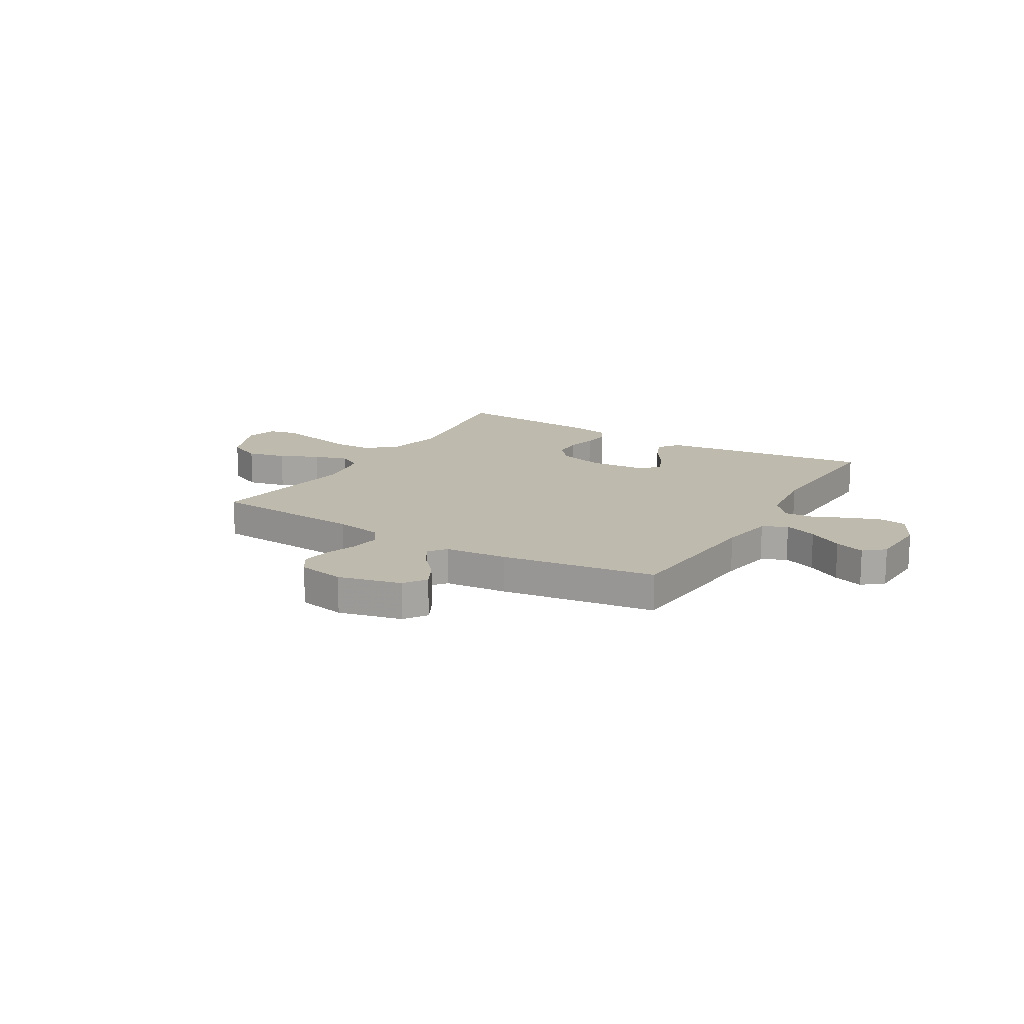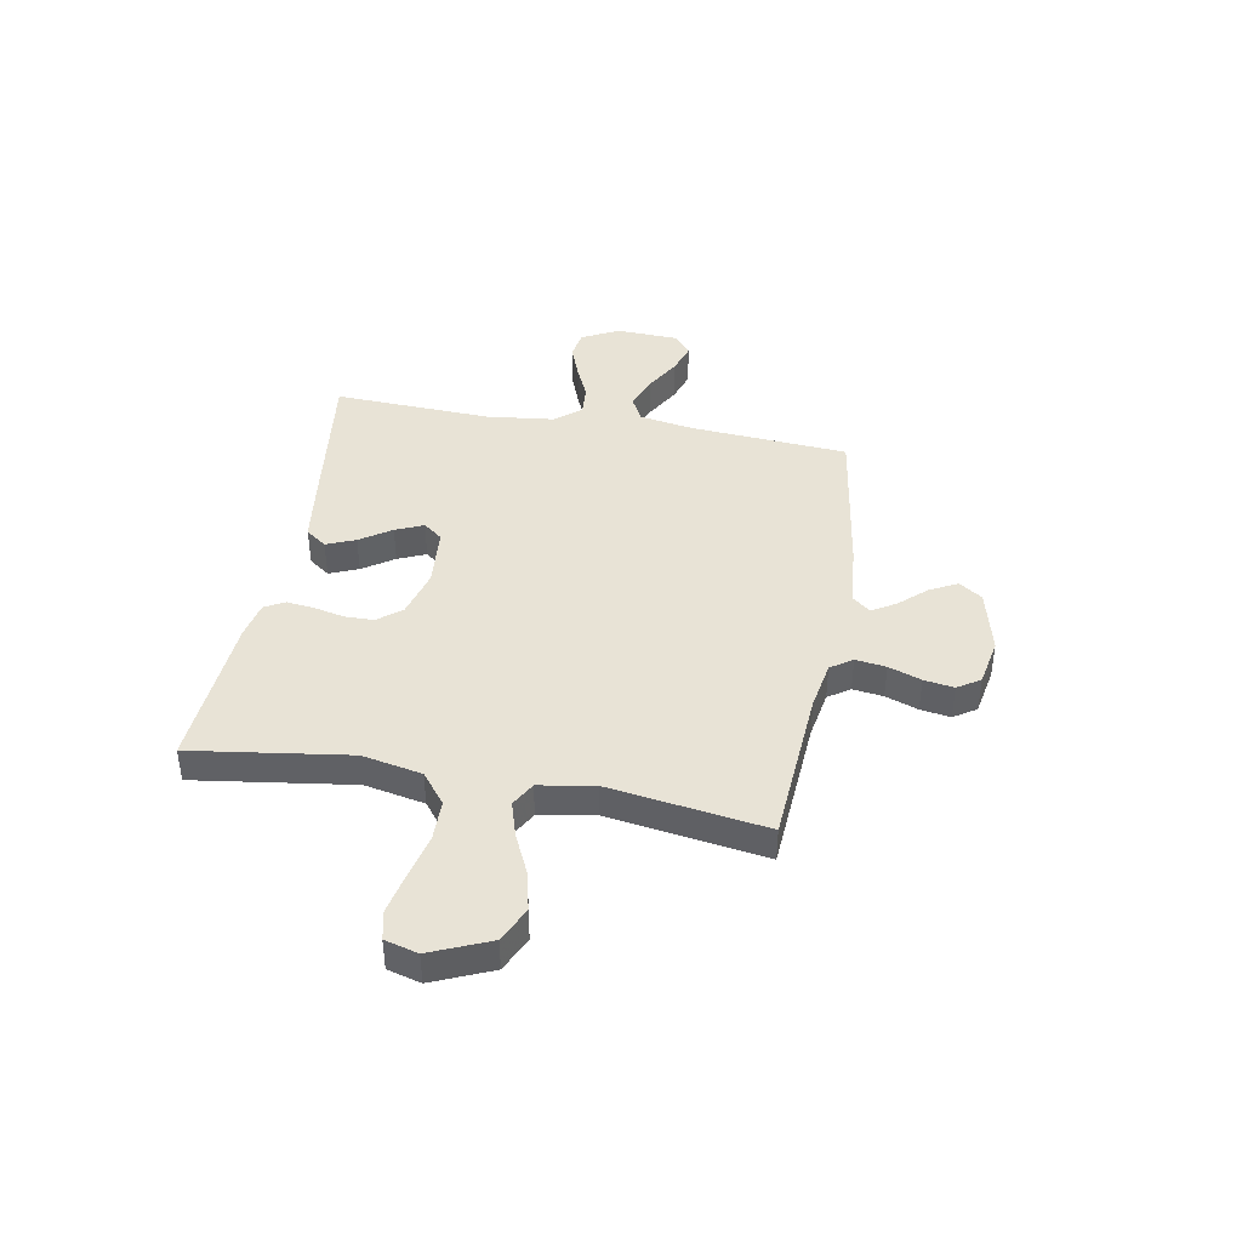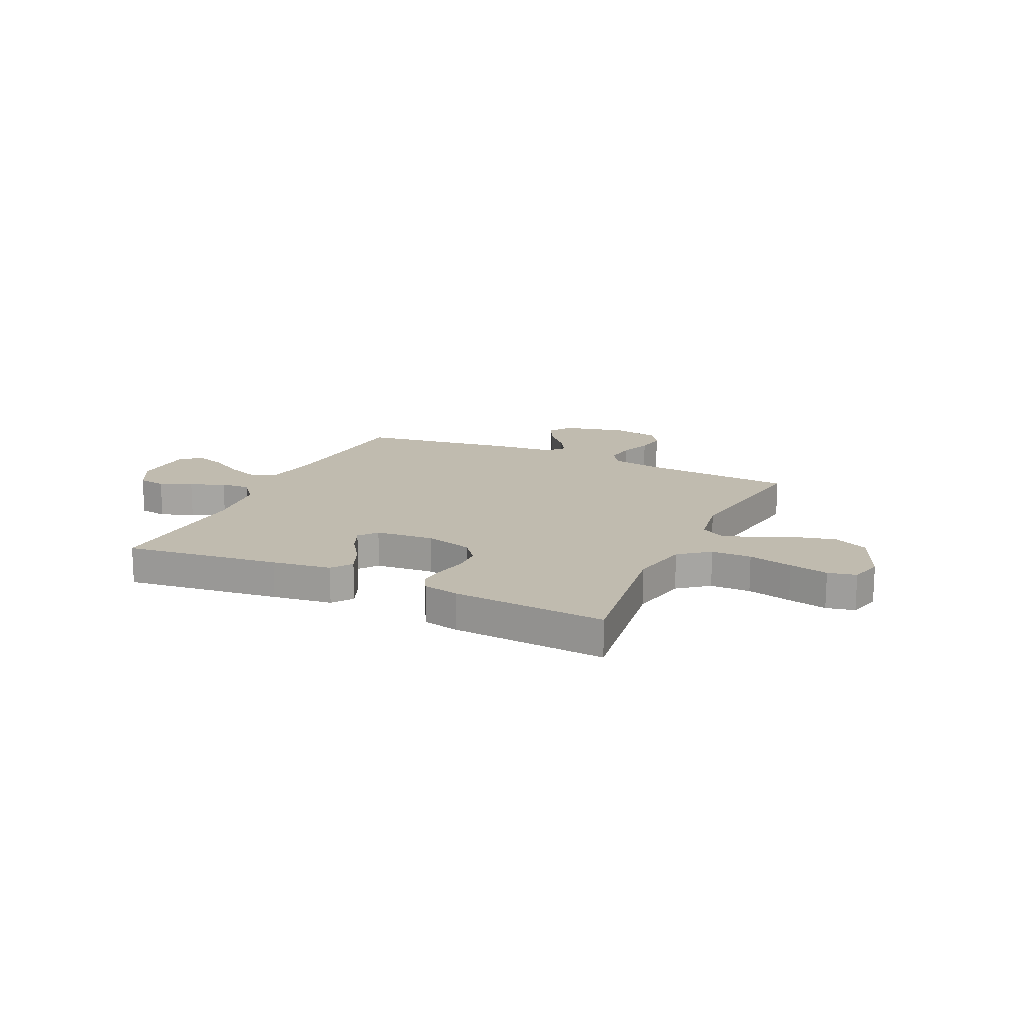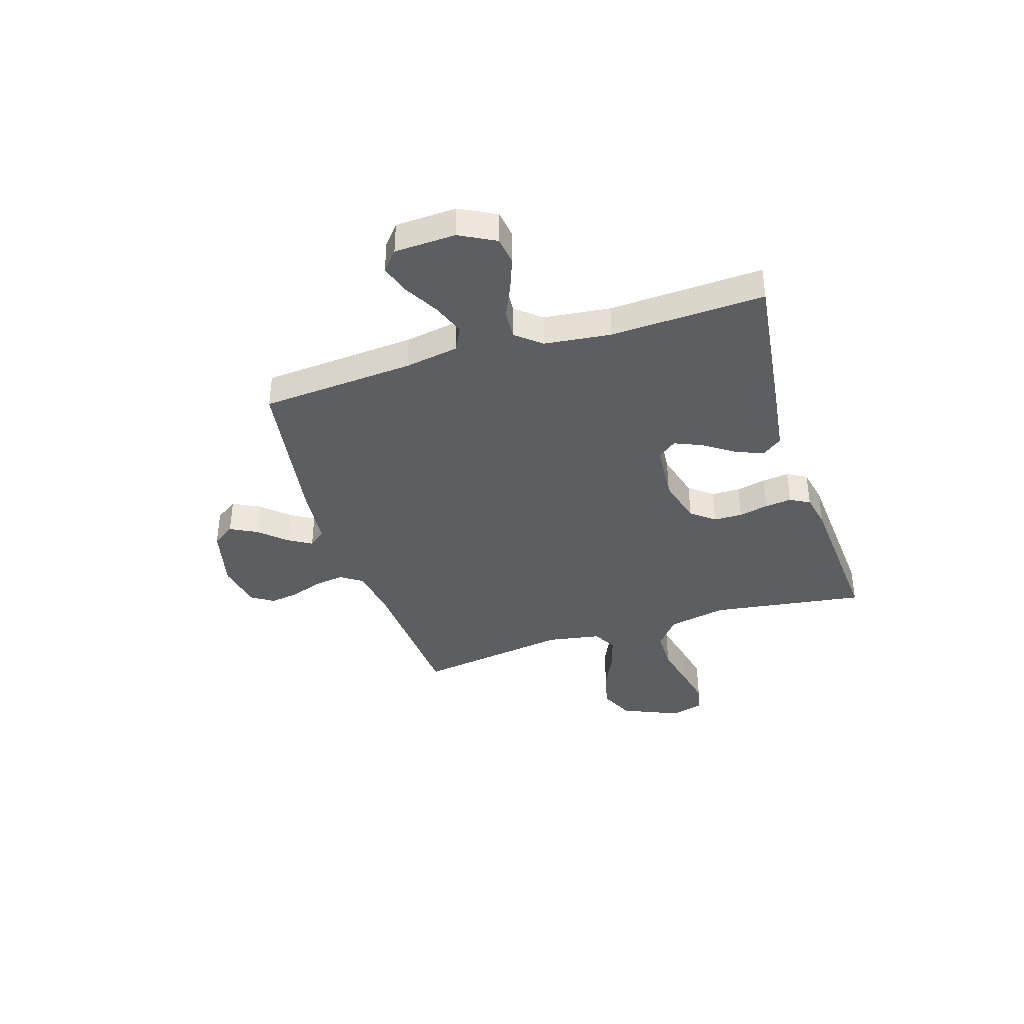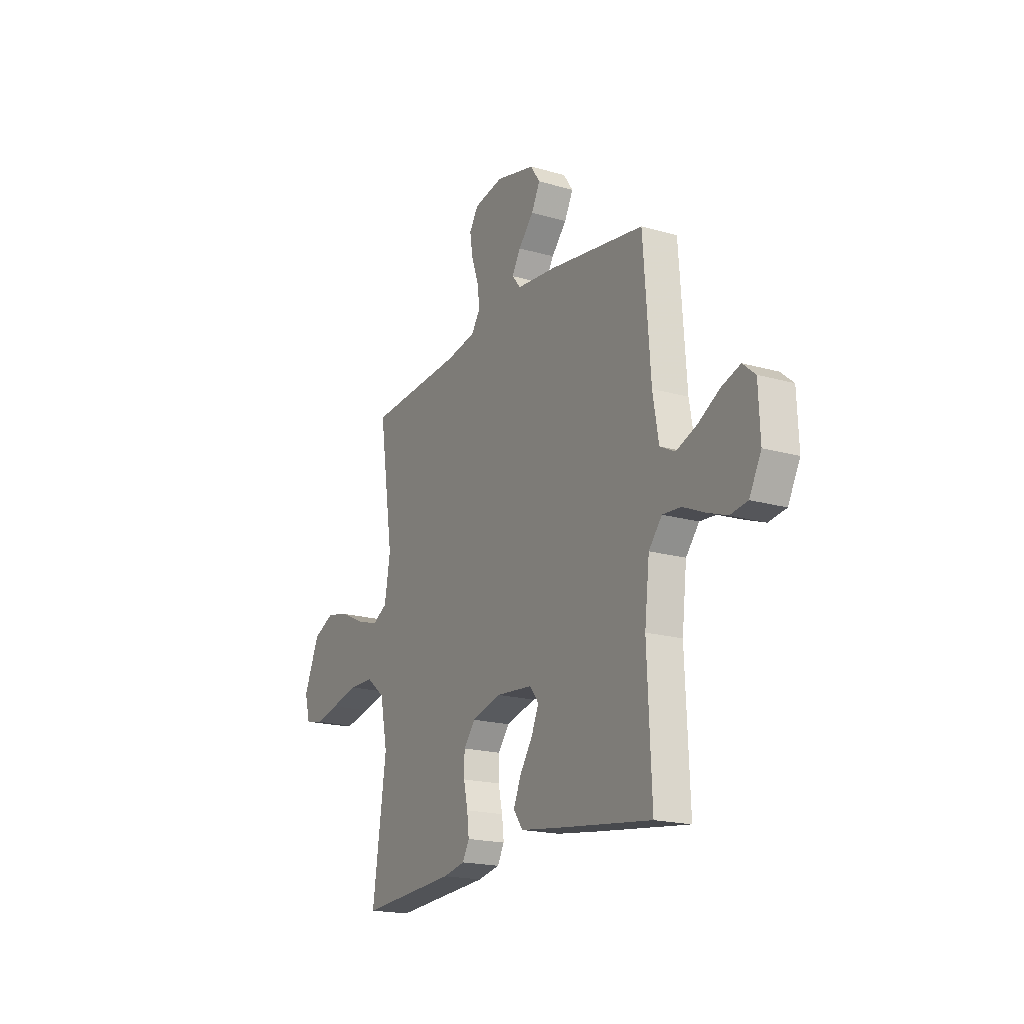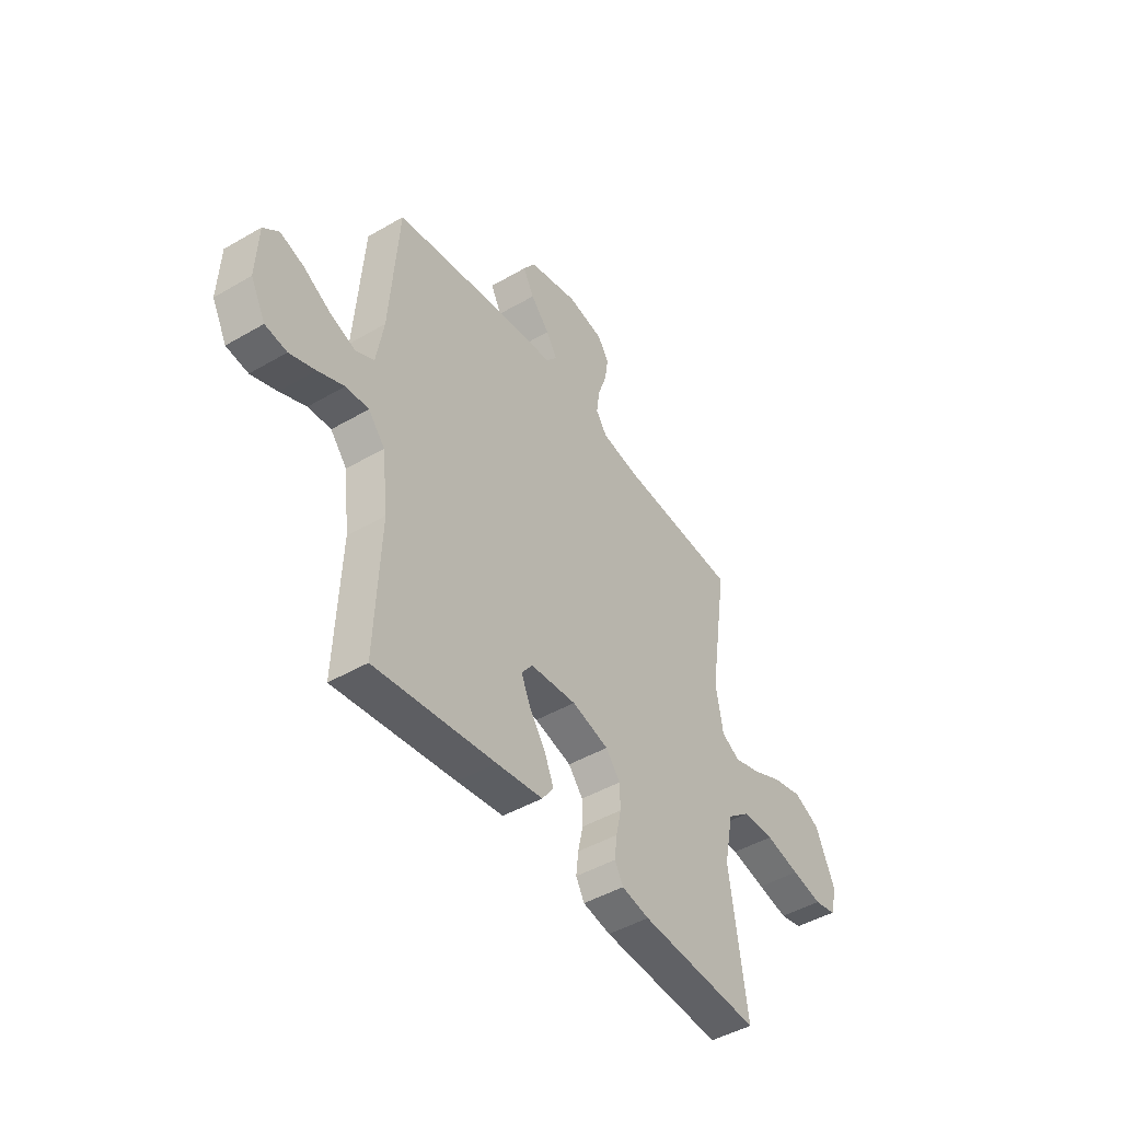
<metadata>
{"format":"obj","ext":"obj","renderer":"f3d","projection":"perspective","resolution":1024,"background":"white","views":[{"elev":15.7,"azim":30.9,"up":"+Y"},{"elev":41.8,"azim":-79.7,"up":"+Y"},{"elev":16.1,"azim":-154.9,"up":"+Y"},{"elev":-38.5,"azim":107.5,"up":"+Y"},{"elev":-18.9,"azim":61.4,"up":"+Z"},{"elev":-45.8,"azim":123.8,"up":"+Z"}]}
</metadata>
<code>
v 0.5 0.07 0.5
v 0.522 0.07 0.2
v 0.54 0.07 0.095
v 0.587 0.07 0.071
v 0.651 0.07 0.095
v 0.718 0.07 0.133
v 0.776 0.07 0.152
v 0.815 0.07 0.119
v 0.82 0.07 0
v 0.783 0.07 -0.07
v 0.729 0.07 -0.078
v 0.665 0.07 -0.054
v 0.6 0.07 -0.025
v 0.543 0.07 -0.021
v 0.502 0.07 -0.07
v 0.487 0.07 -0.2
v 0.5 0.07 -0.5
v 0.2 0.07 -0.461
v 0.085 0.07 -0.445
v 0.056 0.07 -0.405
v 0.079 0.07 -0.35
v 0.119 0.07 -0.291
v 0.142 0.07 -0.238
v 0.114 0.07 -0.202
v 0 0.07 -0.192
v -0.092 0.07 -0.217
v -0.128 0.07 -0.262
v -0.129 0.07 -0.318
v -0.116 0.07 -0.376
v -0.11 0.07 -0.428
v -0.131 0.07 -0.466
v -0.2 0.07 -0.48
v -0.5 0.07 -0.5
v -0.457 0.07 -0.2
v -0.48 0.07 -0.086
v -0.538 0.07 -0.04
v -0.616 0.07 -0.039
v -0.702 0.07 -0.059
v -0.778 0.07 -0.075
v -0.833 0.07 -0.063
v -0.85 0.07 0
v -0.802 0.07 0.112
v -0.735 0.07 0.143
v -0.66 0.07 0.125
v -0.585 0.07 0.09
v -0.519 0.07 0.07
v -0.473 0.07 0.096
v -0.455 0.07 0.2
v -0.5 0.07 0.5
v -0.2 0.07 0.52
v -0.108 0.07 0.536
v -0.08 0.07 0.577
v -0.088 0.07 0.635
v -0.11 0.07 0.697
v -0.119 0.07 0.754
v -0.091 0.07 0.797
v 0 0.07 0.814
v 0.123 0.07 0.784
v 0.153 0.07 0.74
v 0.126 0.07 0.688
v 0.079 0.07 0.636
v 0.052 0.07 0.591
v 0.079 0.07 0.558
v 0.2 0.07 0.546
v 0.5 0 0.5
v 0.522 0 0.2
v 0.54 0 0.095
v 0.587 0 0.071
v 0.651 0 0.095
v 0.718 0 0.133
v 0.776 0 0.152
v 0.815 0 0.119
v 0.82 0 0
v 0.783 0 -0.07
v 0.729 0 -0.078
v 0.665 0 -0.054
v 0.6 0 -0.025
v 0.543 0 -0.021
v 0.502 0 -0.07
v 0.487 0 -0.2
v 0.5 0 -0.5
v 0.2 0 -0.461
v 0.085 0 -0.445
v 0.056 0 -0.405
v 0.079 0 -0.35
v 0.119 0 -0.291
v 0.142 0 -0.238
v 0.114 0 -0.202
v 0 0 -0.192
v -0.092 0 -0.217
v -0.128 0 -0.262
v -0.129 0 -0.318
v -0.116 0 -0.376
v -0.11 0 -0.428
v -0.131 0 -0.466
v -0.2 0 -0.48
v -0.5 0 -0.5
v -0.457 0 -0.2
v -0.48 0 -0.086
v -0.538 0 -0.04
v -0.616 0 -0.039
v -0.702 0 -0.059
v -0.778 0 -0.075
v -0.833 0 -0.063
v -0.85 0 0
v -0.802 0 0.112
v -0.735 0 0.143
v -0.66 0 0.125
v -0.585 0 0.09
v -0.519 0 0.07
v -0.473 0 0.096
v -0.455 0 0.2
v -0.5 0 0.5
v -0.2 0 0.52
v -0.108 0 0.536
v -0.08 0 0.577
v -0.088 0 0.635
v -0.11 0 0.697
v -0.119 0 0.754
v -0.091 0 0.797
v 0 0 0.814
v 0.123 0 0.784
v 0.153 0 0.74
v 0.126 0 0.688
v 0.079 0 0.636
v 0.052 0 0.591
v 0.079 0 0.558
v 0.2 0 0.546
f 63 64 1 2
f 59 60 61
f 58 59 61
f 57 58 61
f 56 57 61
f 55 56 61
f 54 55 61
f 53 54 61
f 52 53 61 62
f 51 52 62 63
f 48 49 50
f 63 2 3
f 51 63 3
f 50 51 3
f 48 50 3
f 47 48 3
f 43 44 45
f 42 43 45
f 41 42 45
f 40 41 45
f 39 40 45
f 38 39 45
f 37 38 45
f 36 37 45 46
f 47 3 4
f 46 47 4
f 36 46 4
f 35 36 4
f 32 33 34
f 31 32 34
f 30 31 34
f 29 30 34
f 28 29 34
f 27 28 34 35
f 20 21 22
f 19 20 22
f 18 19 22
f 17 18 22
f 16 17 22
f 15 16 22 23
f 14 15 23 24
f 11 12 13
f 10 11 13
f 9 10 13
f 8 9 13
f 7 8 13
f 6 7 13
f 5 6 13
f 4 5 13 14
f 14 24 25
f 4 14 25
f 35 4 25
f 35 25 26
f 26 27 35
f 66 65 128 127
f 125 124 123
f 125 123 122
f 125 122 121
f 125 121 120
f 125 120 119
f 125 119 118
f 125 118 117
f 126 125 117 116
f 127 126 116 115
f 114 113 112
f 67 66 127
f 67 127 115
f 67 115 114
f 67 114 112
f 67 112 111
f 109 108 107
f 109 107 106
f 109 106 105
f 109 105 104
f 109 104 103
f 109 103 102
f 109 102 101
f 110 109 101 100
f 68 67 111
f 68 111 110
f 68 110 100
f 68 100 99
f 98 97 96
f 98 96 95
f 98 95 94
f 98 94 93
f 98 93 92
f 99 98 92 91
f 86 85 84
f 86 84 83
f 86 83 82
f 86 82 81
f 86 81 80
f 87 86 80 79
f 88 87 79 78
f 77 76 75
f 77 75 74
f 77 74 73
f 77 73 72
f 77 72 71
f 77 71 70
f 77 70 69
f 78 77 69 68
f 89 88 78
f 89 78 68
f 89 68 99
f 90 89 99
f 99 91 90
f 1 65 66 2
f 2 66 67 3
f 3 67 68 4
f 4 68 69 5
f 5 69 70 6
f 6 70 71 7
f 7 71 72 8
f 8 72 73 9
f 9 73 74 10
f 10 74 75 11
f 11 75 76 12
f 12 76 77 13
f 13 77 78 14
f 14 78 79 15
f 15 79 80 16
f 16 80 81 17
f 17 81 82 18
f 18 82 83 19
f 19 83 84 20
f 20 84 85 21
f 21 85 86 22
f 22 86 87 23
f 23 87 88 24
f 24 88 89 25
f 25 89 90 26
f 26 90 91 27
f 27 91 92 28
f 28 92 93 29
f 29 93 94 30
f 30 94 95 31
f 31 95 96 32
f 32 96 97 33
f 33 97 98 34
f 34 98 99 35
f 35 99 100 36
f 36 100 101 37
f 37 101 102 38
f 38 102 103 39
f 39 103 104 40
f 40 104 105 41
f 41 105 106 42
f 42 106 107 43
f 43 107 108 44
f 44 108 109 45
f 45 109 110 46
f 46 110 111 47
f 47 111 112 48
f 48 112 113 49
f 49 113 114 50
f 50 114 115 51
f 51 115 116 52
f 52 116 117 53
f 53 117 118 54
f 54 118 119 55
f 55 119 120 56
f 56 120 121 57
f 57 121 122 58
f 58 122 123 59
f 59 123 124 60
f 60 124 125 61
f 61 125 126 62
f 62 126 127 63
f 63 127 128 64
f 64 128 65 1

</code>
